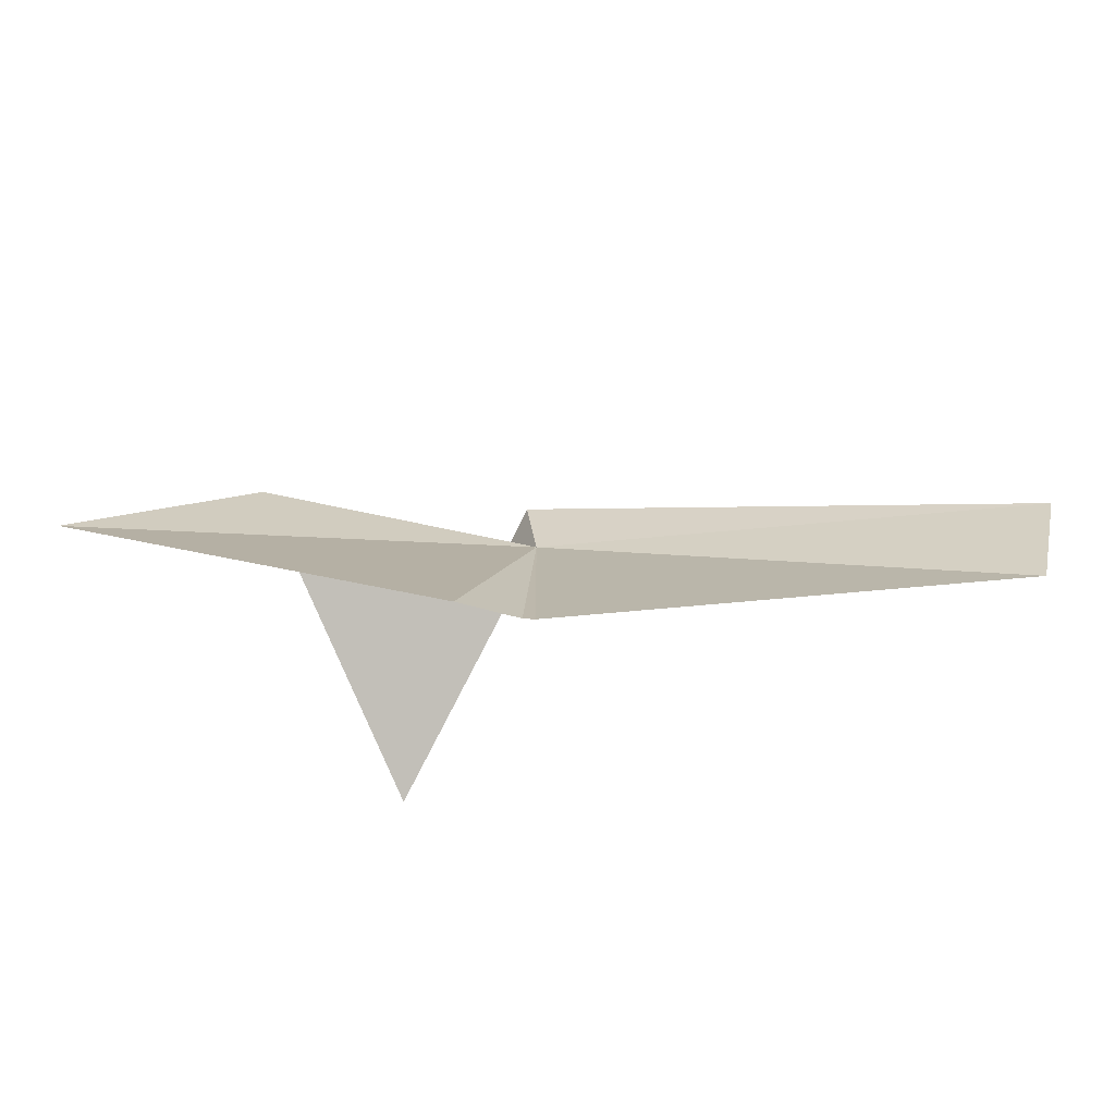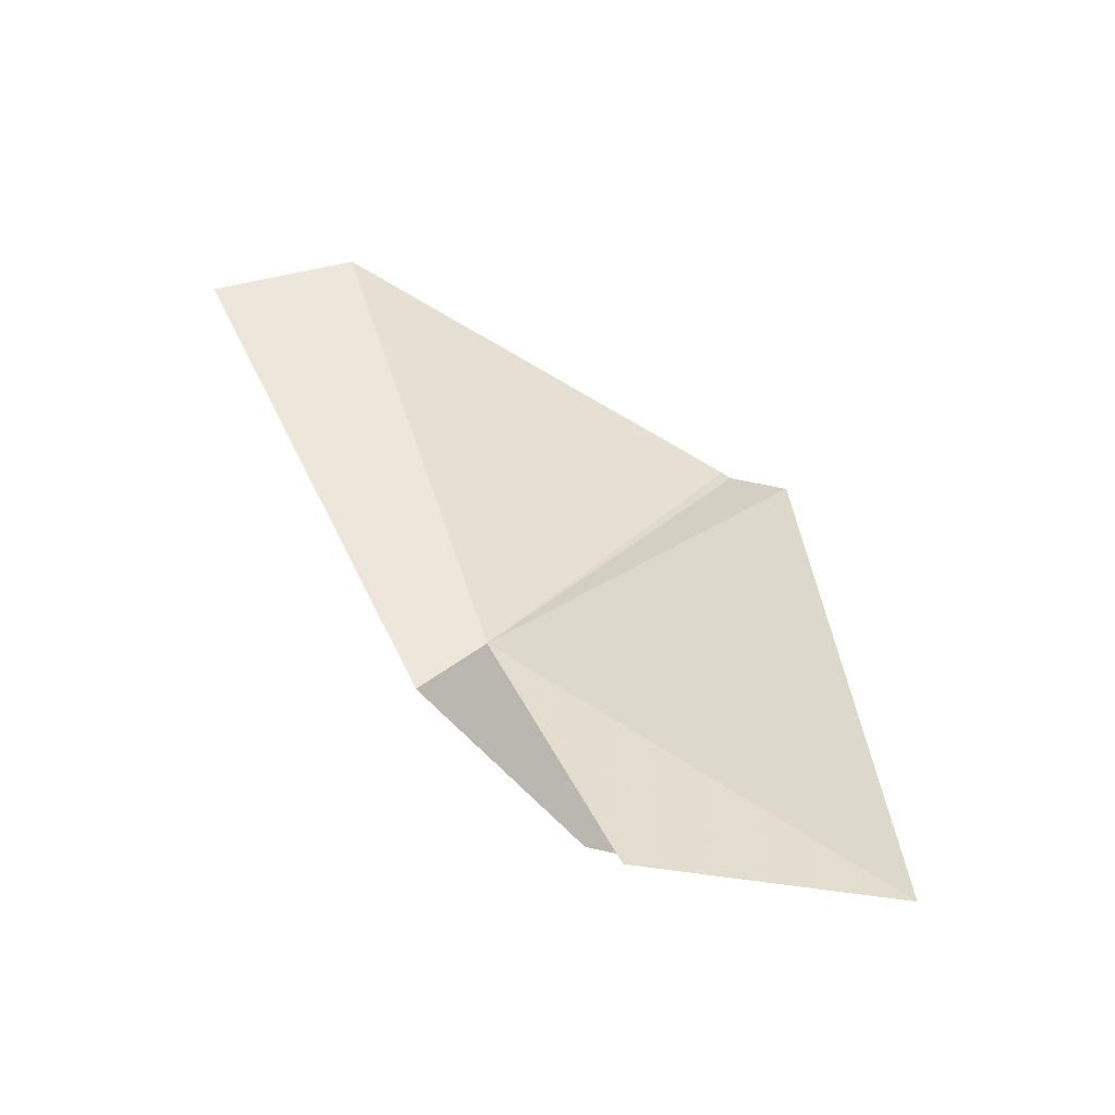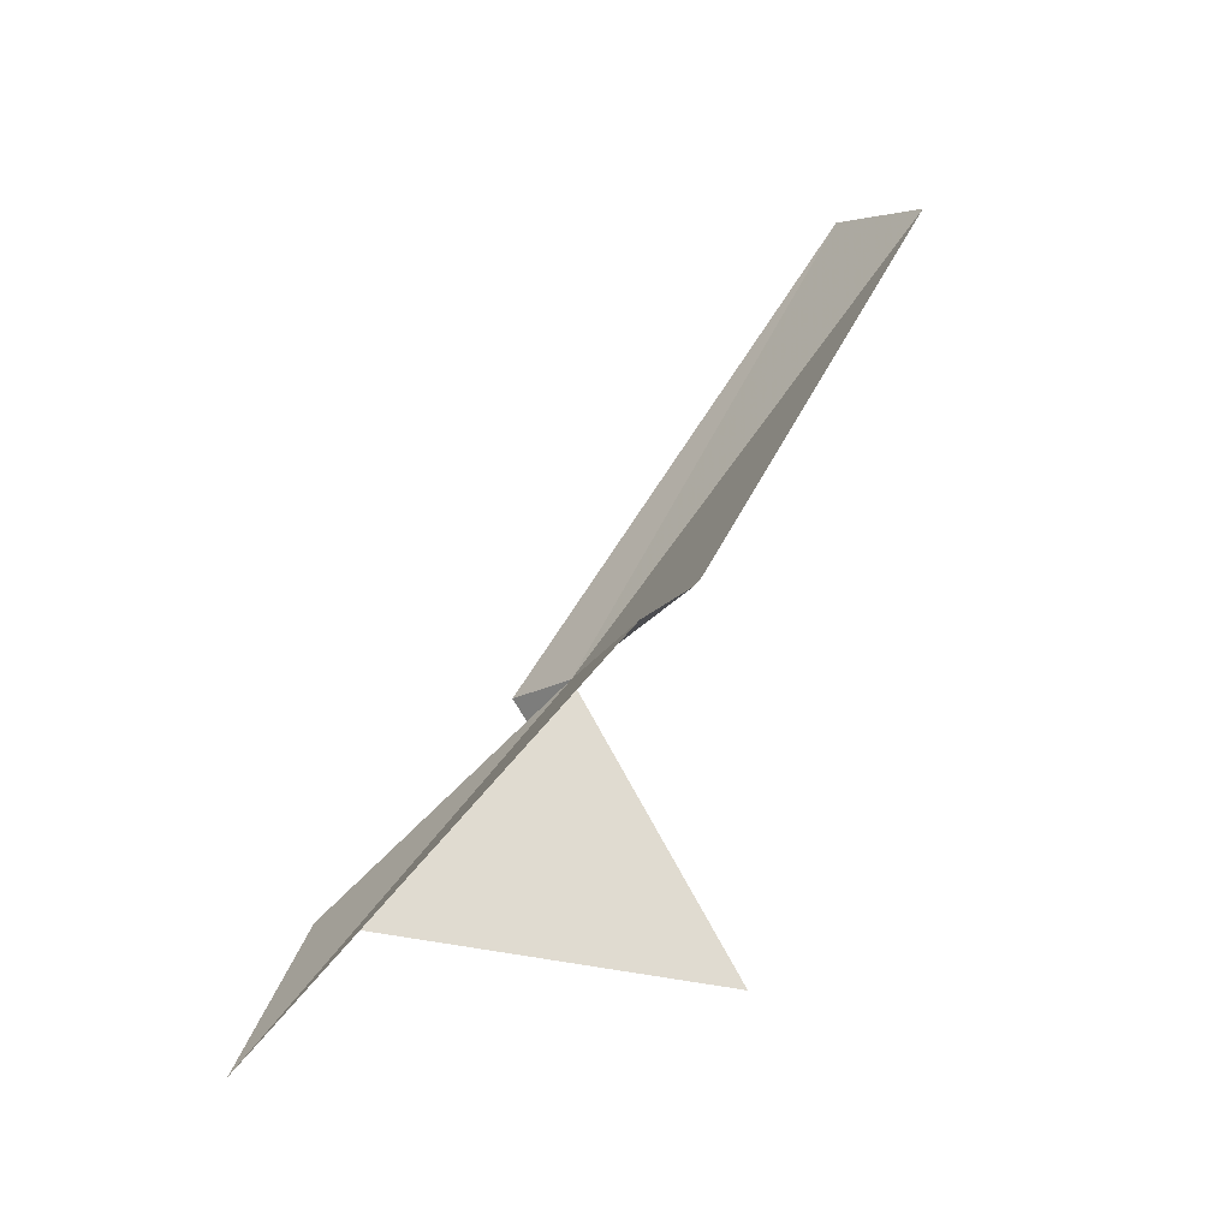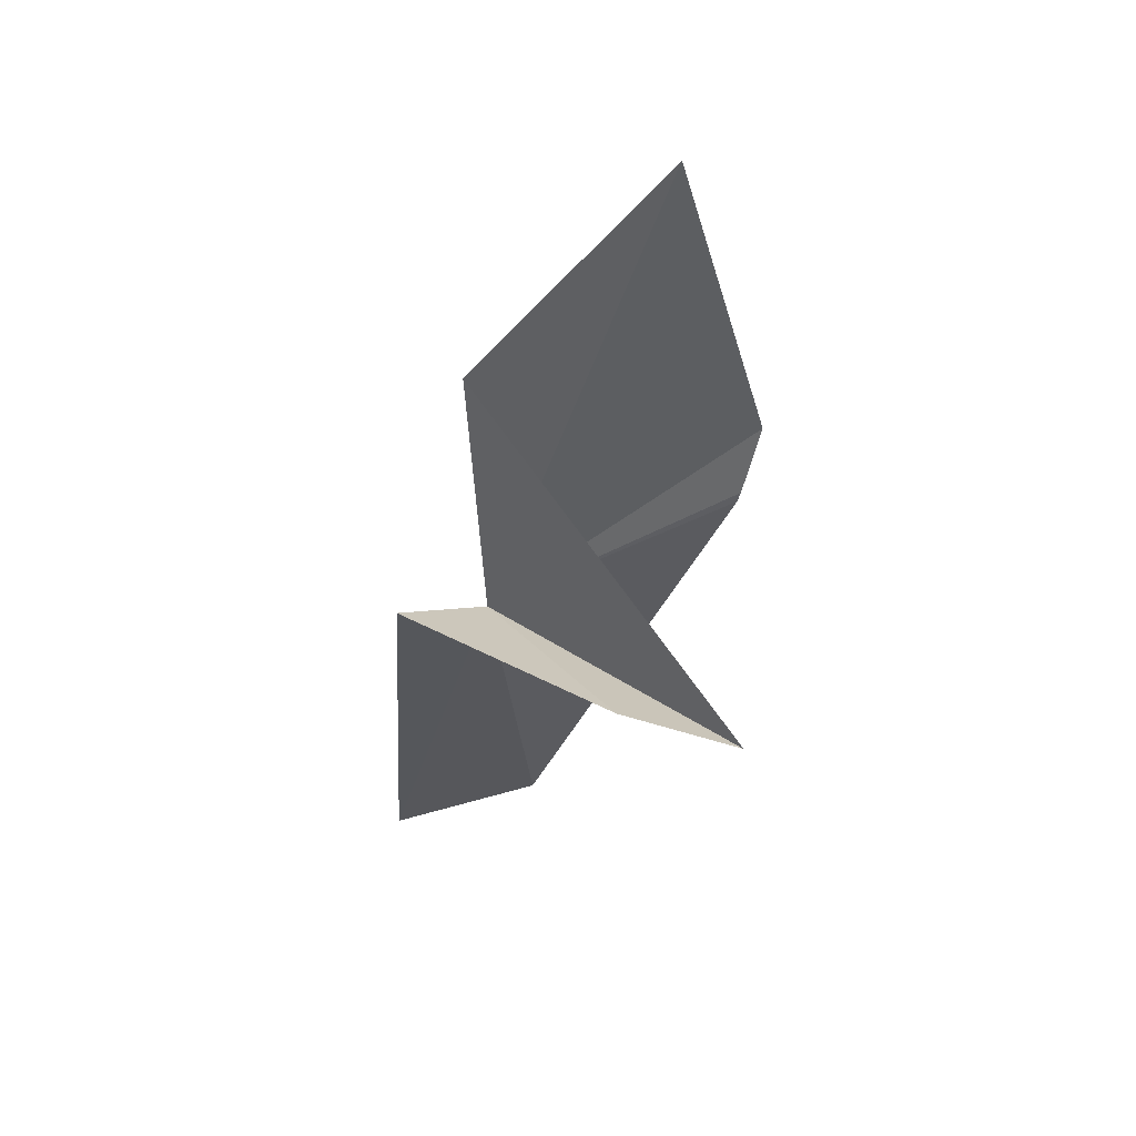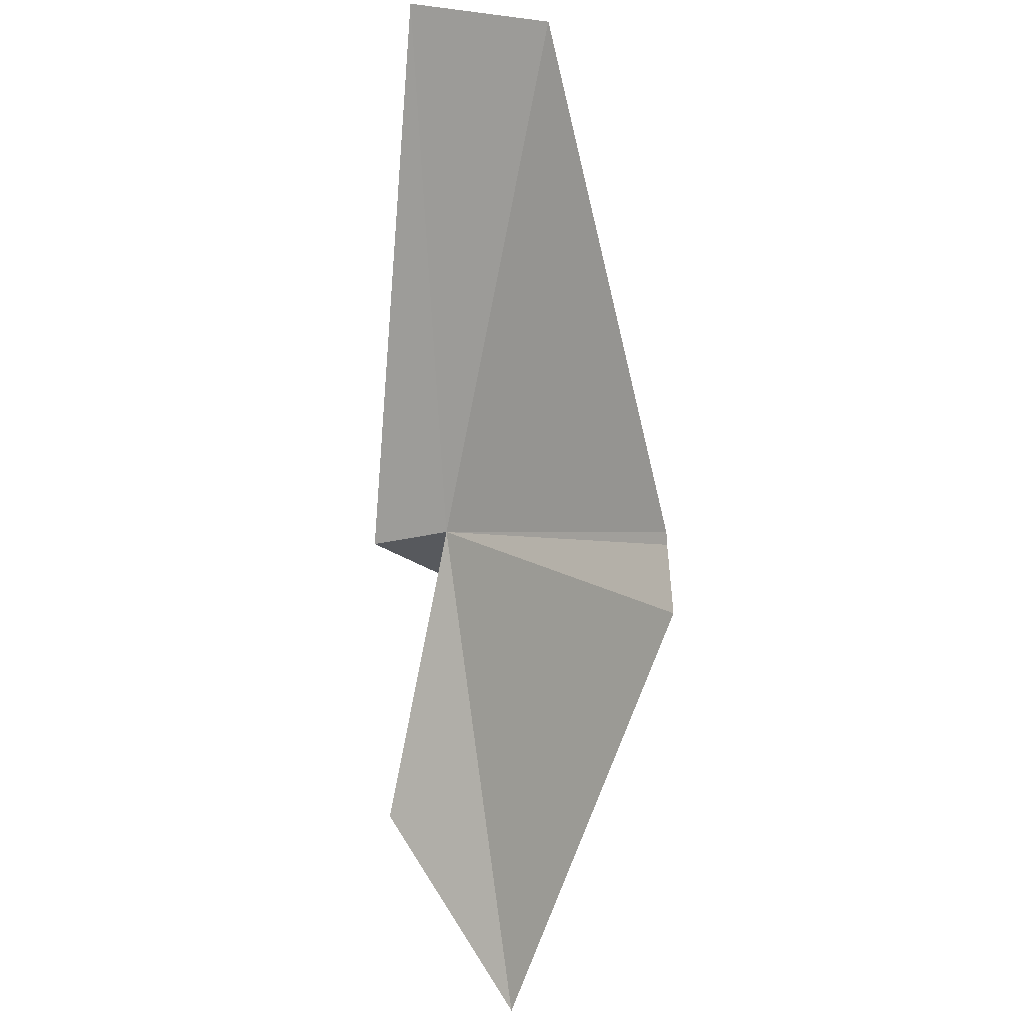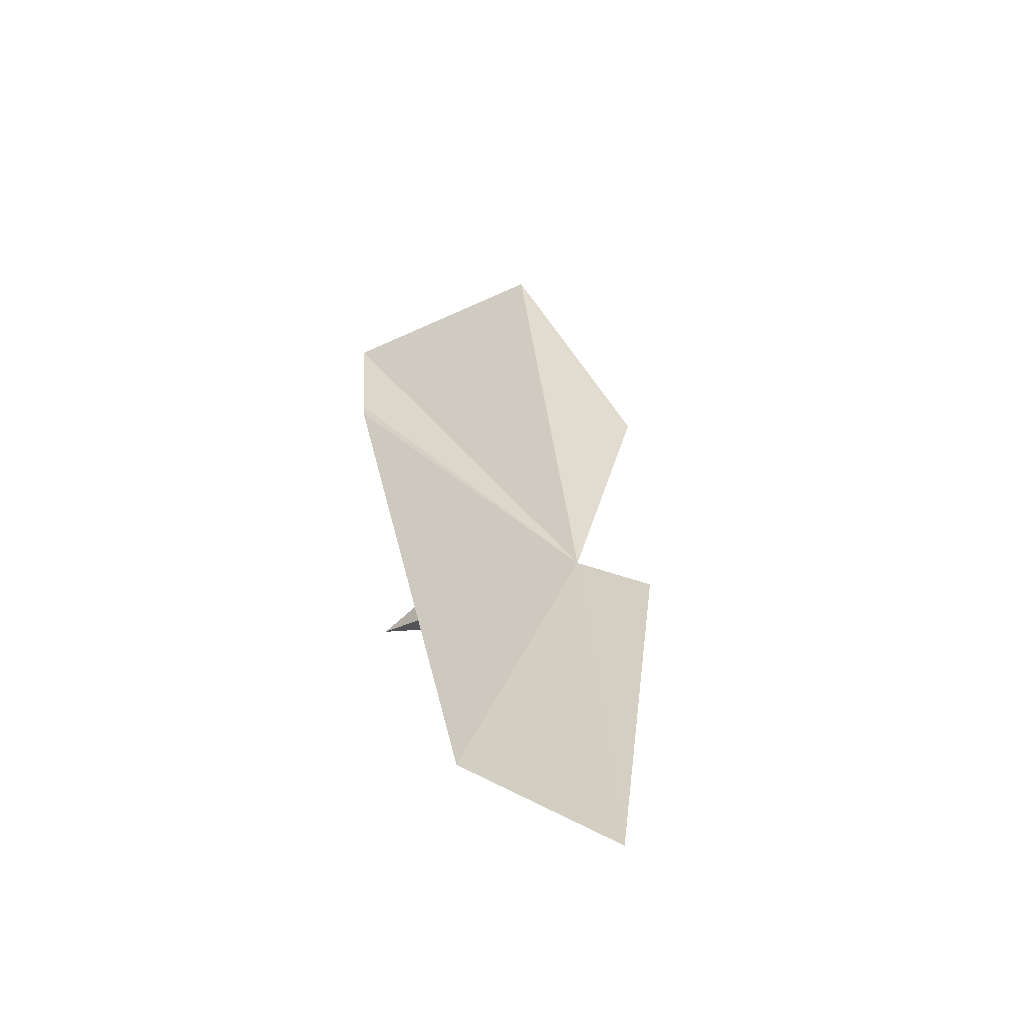
<metadata>
{"format":"obj","ext":"obj","renderer":"f3d","projection":"perspective","resolution":1024,"background":"white","views":[{"elev":-34.7,"azim":147.4,"up":"+Z"},{"elev":2.0,"azim":45.9,"up":"+Y"},{"elev":17.7,"azim":128.1,"up":"+Y"},{"elev":-68.2,"azim":75.2,"up":"+Y"},{"elev":61.1,"azim":86.4,"up":"+Y"},{"elev":63.7,"azim":-92.2,"up":"+Y"}]}
</metadata>
<code>
v 29.18 -58.94 -16.88
v 38.8 -65.29 -13.92
v 46.95 -65.97 -18.4
v 30.19 -67.64 -25.05
v 28.77 -60.39 -13.9
v 29.87 -66.59 -21.1
v 13.22 -45.5 -16.62
v 15.62 -44.22 -21.76
v 33.41 -53.09 -25.06
v 32.99 -52.89 -25.06
v 36.06 -53.47 -25.06
f 1 3 2
f 1 2 4
f 1 6 5
f 1 5 7
f 1 7 8
f 1 10 9
f 1 11 3
f 1 4 6
f 1 9 11
f 1 8 10

</code>
